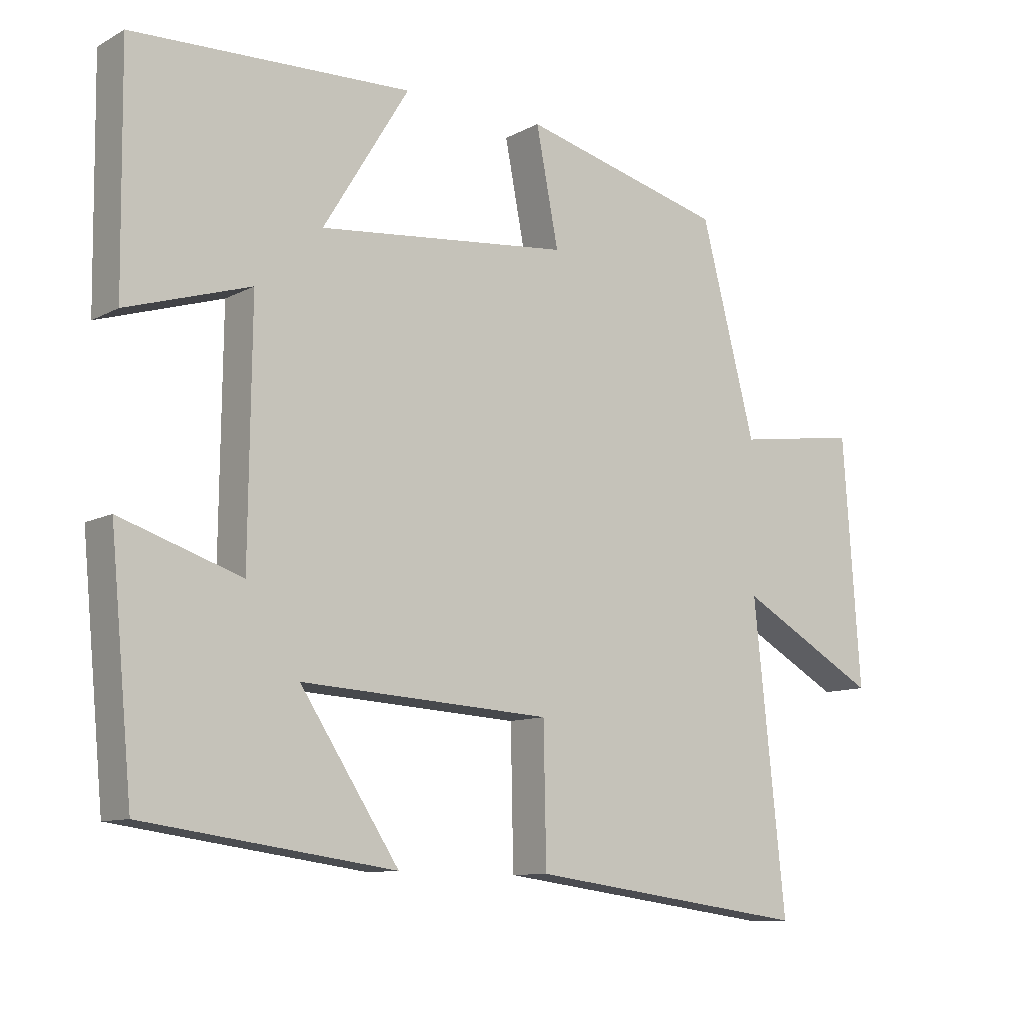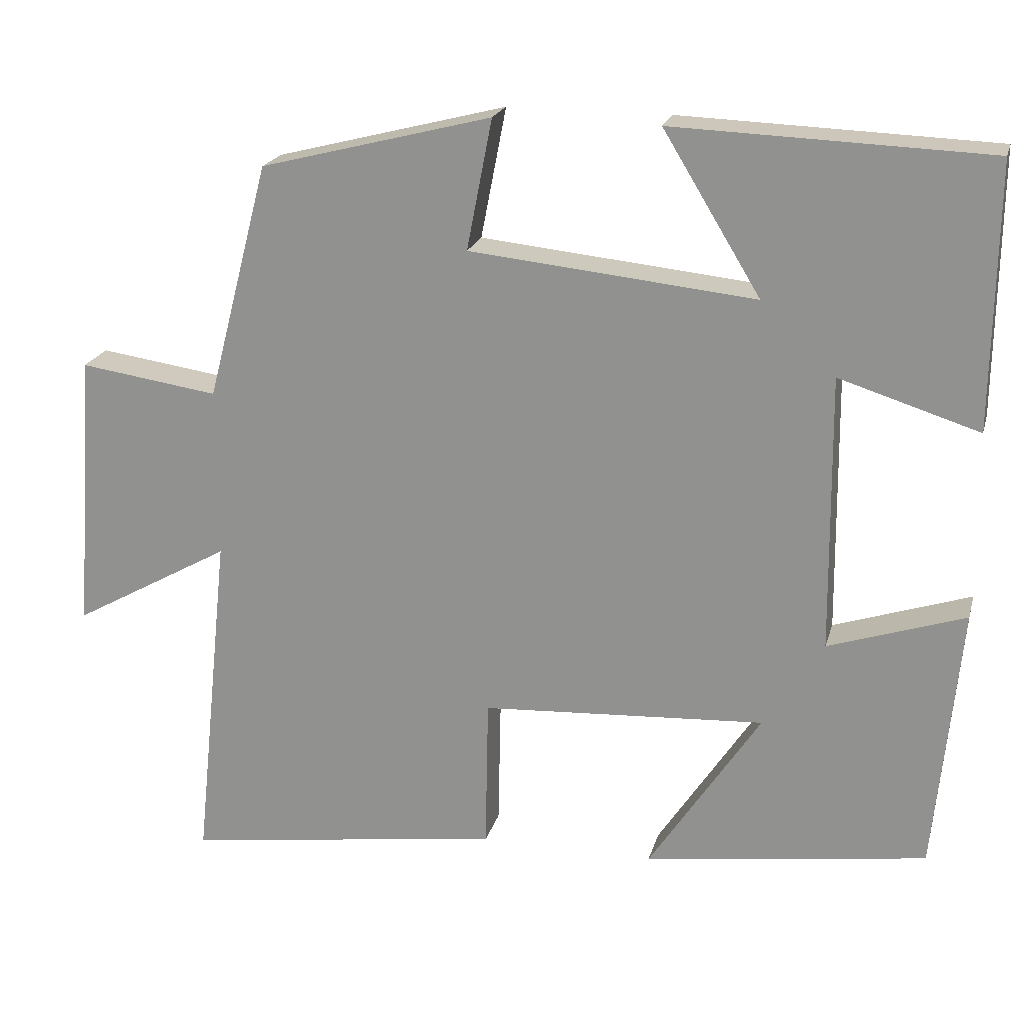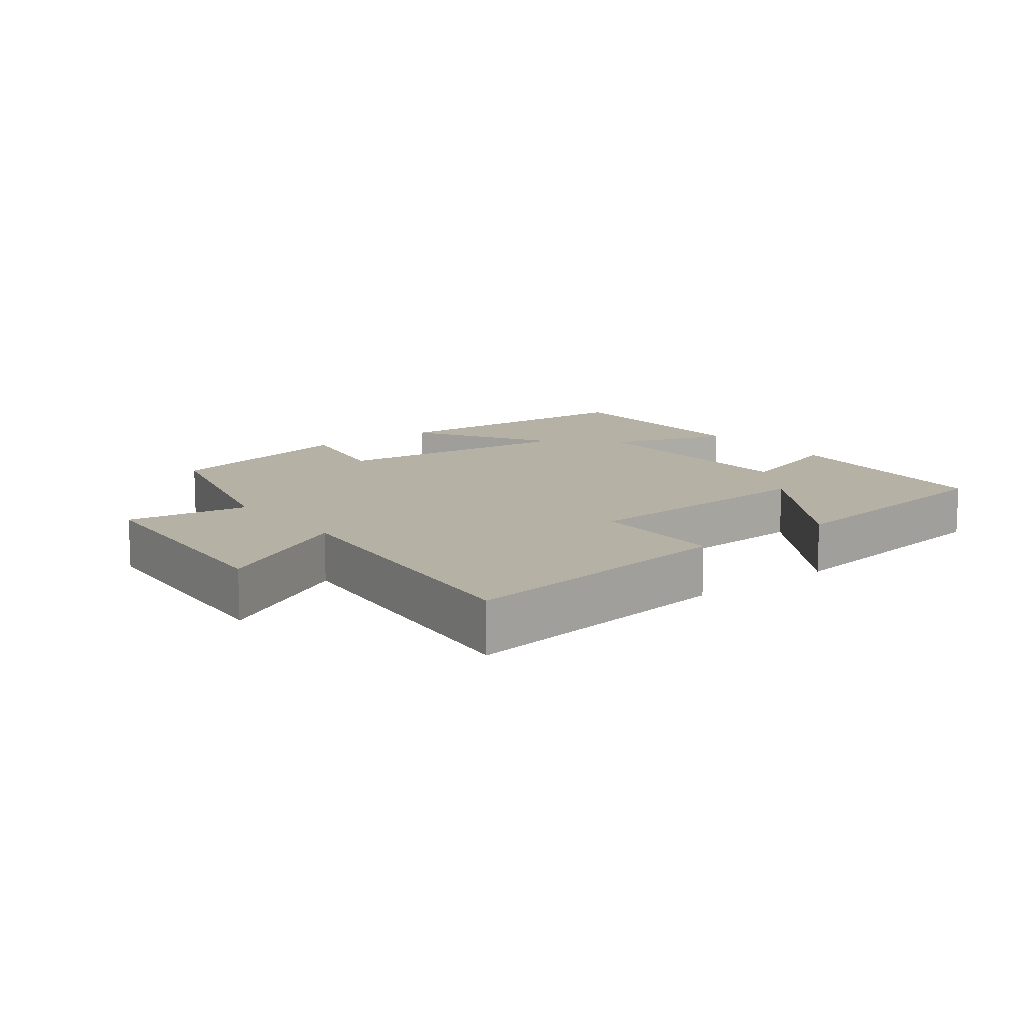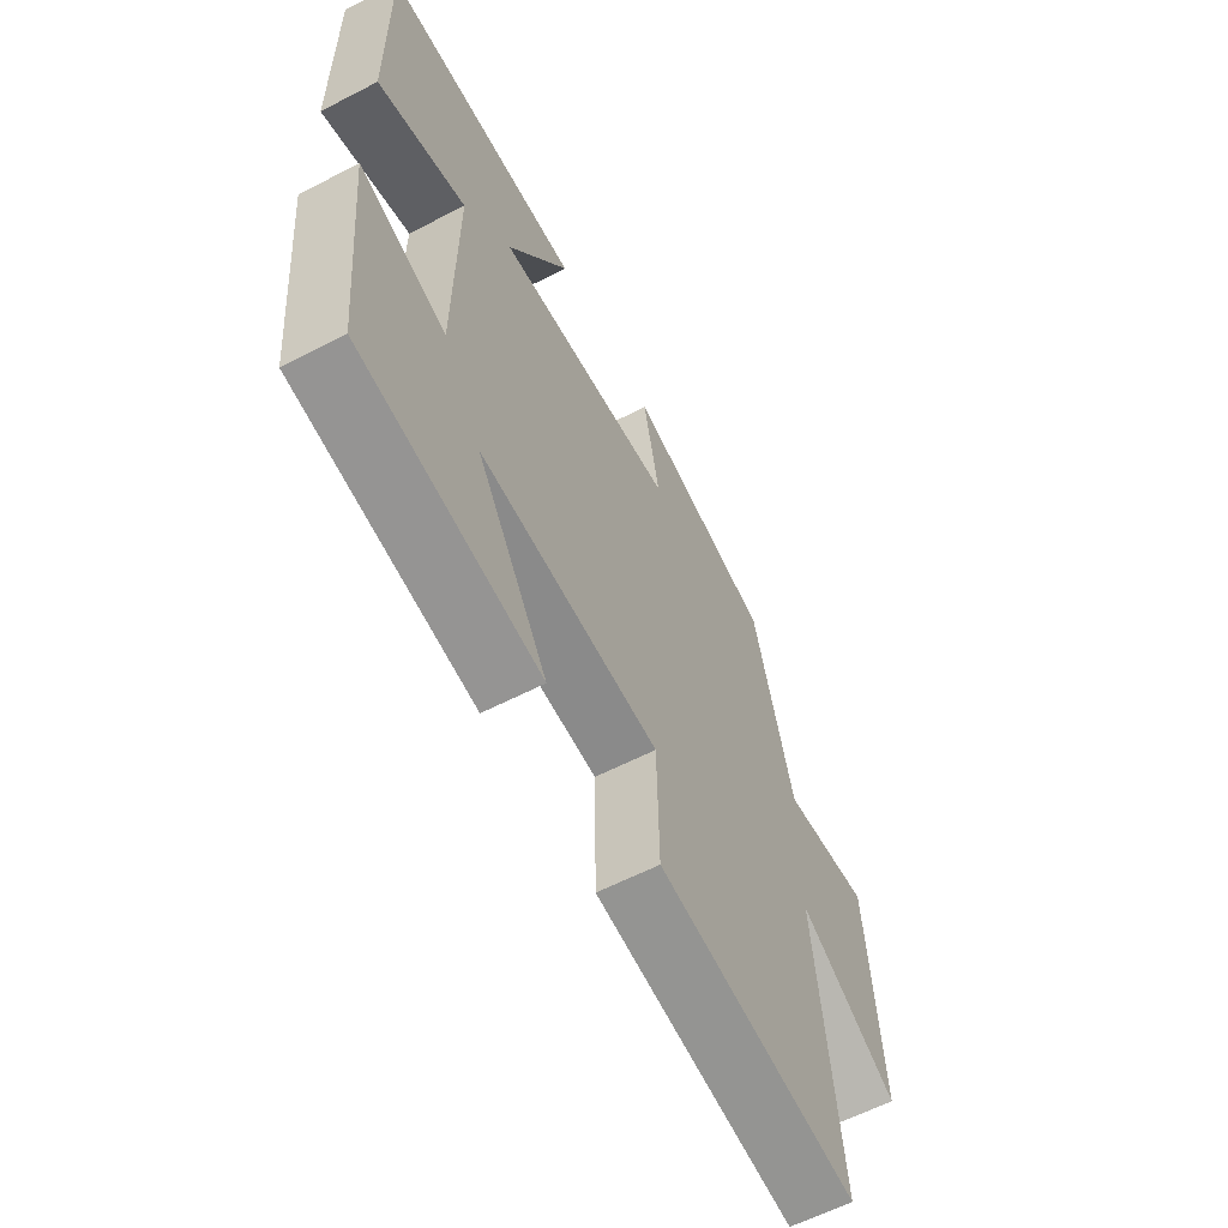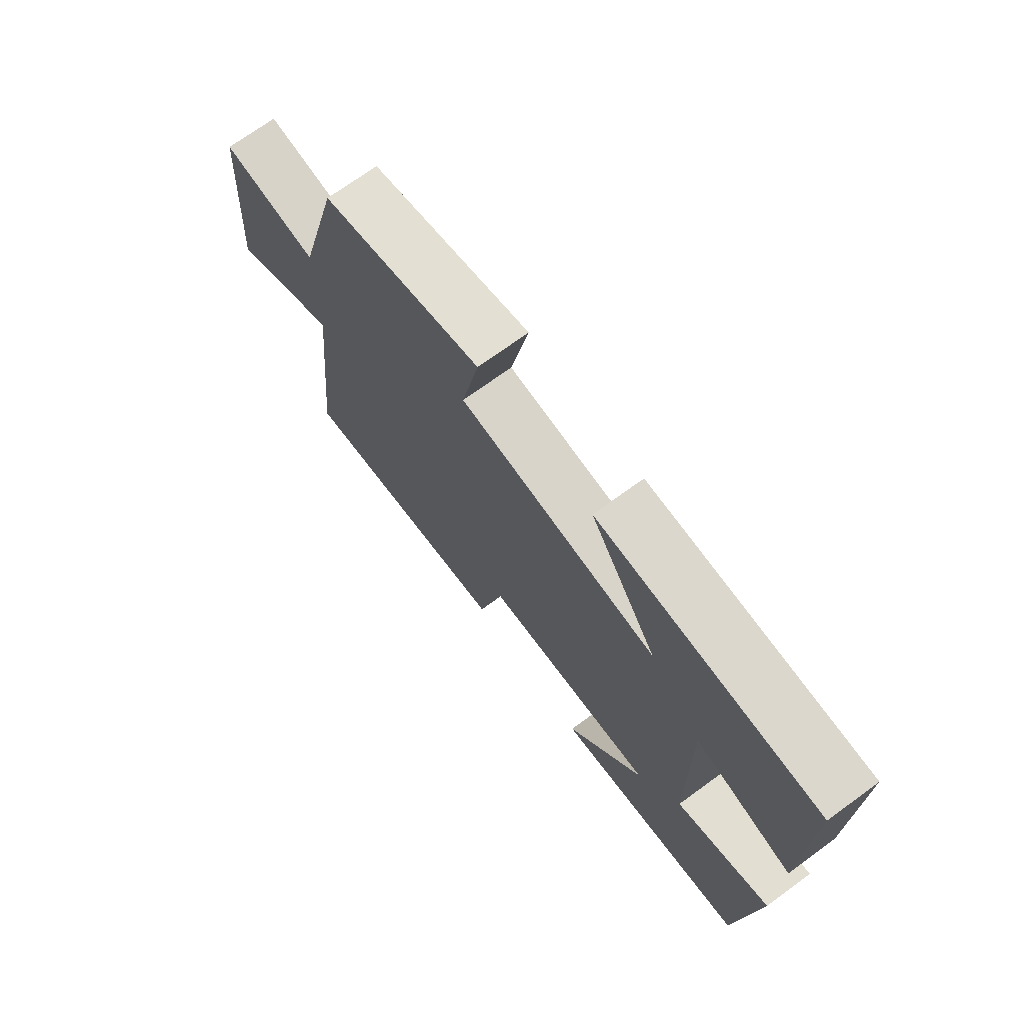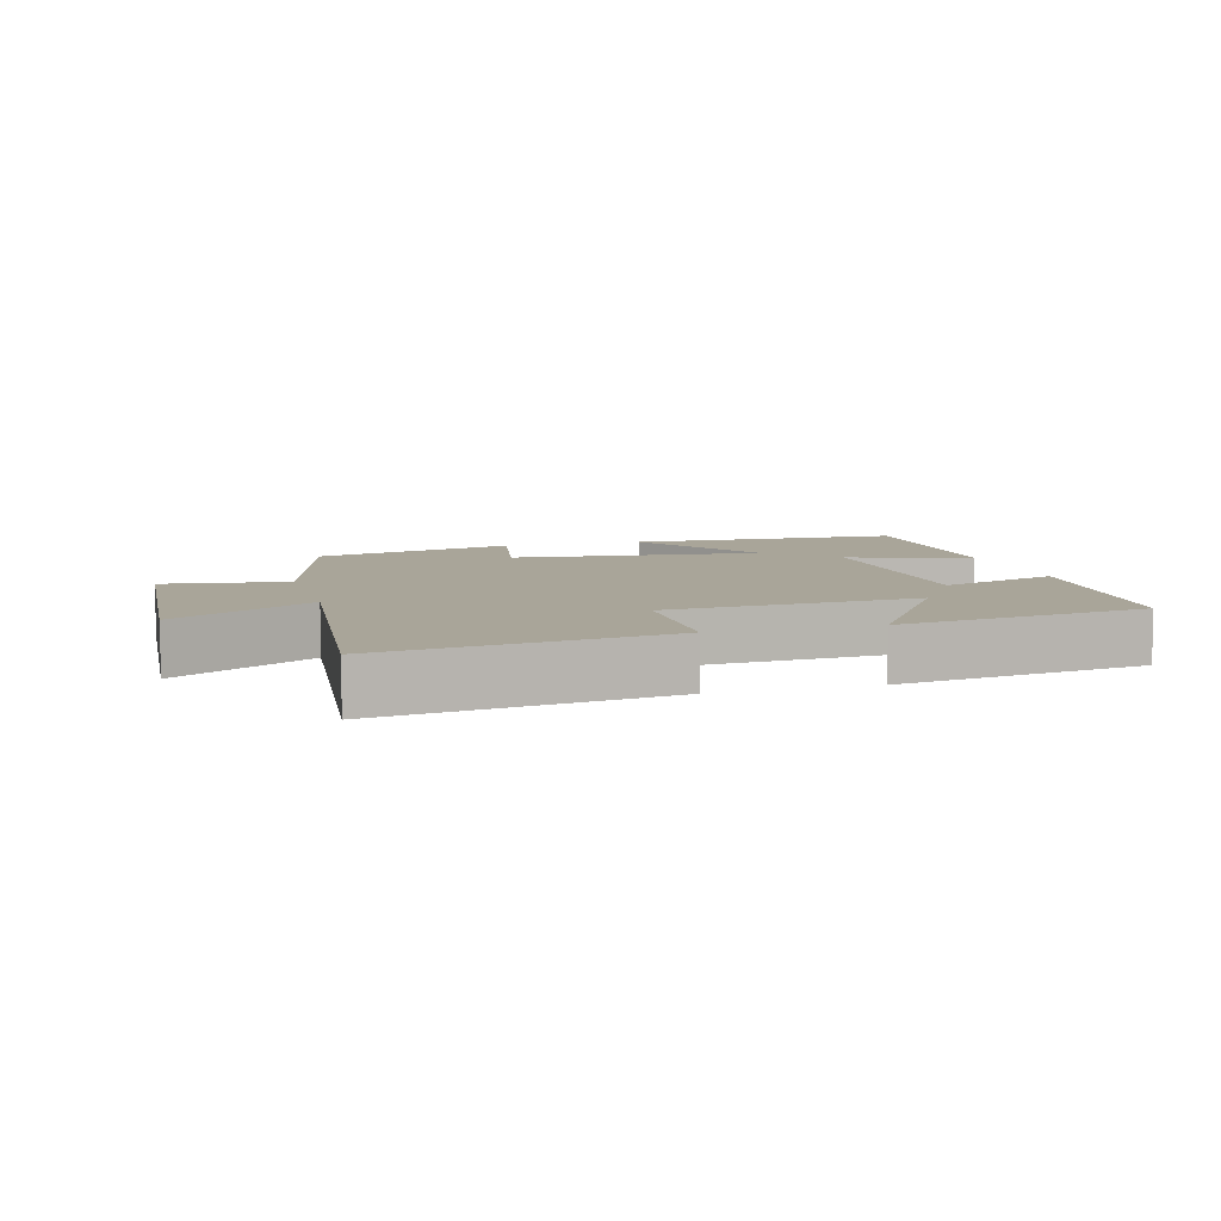
<metadata>
{"format":"obj","ext":"obj","renderer":"f3d","projection":"perspective","resolution":1024,"background":"white","views":[{"elev":-10.2,"azim":-37.1,"up":"+Z"},{"elev":20.7,"azim":-165.7,"up":"+Z"},{"elev":12.0,"azim":142.5,"up":"+Y"},{"elev":-60.6,"azim":-62.2,"up":"+Z"},{"elev":71.6,"azim":-126.1,"up":"+Z"},{"elev":7.4,"azim":164.2,"up":"+Y"}]}
</metadata>
<code>
v -0.467 0.07 -0.448
v -0.5 0.07 -0.101
v -0.322 0.07 -0.16
v -0.318 0.07 0.2
v -0.5 0.07 0.143
v -0.504 0.07 0.485
v -0.094 0.07 0.5
v -0.221 0.07 0.292
v 0.151 0.07 0.33
v 0.118 0.07 0.5
v 0.419 0.07 0.423
v 0.5 0.07 0.114
v 0.681 0.07 0.14
v 0.707 0.07 -0.226
v 0.5 0.07 -0.11
v 0.547 0.07 -0.557
v 0.13 0.07 -0.5
v 0.126 0.07 -0.3
v -0.244 0.07 -0.278
v -0.098 0.07 -0.5
v -0.467 0 -0.448
v -0.5 0 -0.101
v -0.322 0 -0.16
v -0.318 0 0.2
v -0.5 0 0.143
v -0.504 0 0.485
v -0.094 0 0.5
v -0.221 0 0.292
v 0.151 0 0.33
v 0.118 0 0.5
v 0.419 0 0.423
v 0.5 0 0.114
v 0.681 0 0.14
v 0.707 0 -0.226
v 0.5 0 -0.11
v 0.547 0 -0.557
v 0.13 0 -0.5
v 0.126 0 -0.3
v -0.244 0 -0.278
v -0.098 0 -0.5
f 19 20 1 2
f 15 16 17 18
f 15 18 19
f 12 13 14 15
f 9 10 11 12
f 8 9 12 15
f 5 6 7 8
f 4 5 8
f 3 4 8 15
f 19 2 3
f 3 15 19
f 22 21 40 39
f 38 37 36 35
f 39 38 35
f 35 34 33 32
f 32 31 30 29
f 35 32 29 28
f 28 27 26 25
f 28 25 24
f 35 28 24 23
f 23 22 39
f 39 35 23
f 1 21 22 2
f 2 22 23 3
f 3 23 24 4
f 4 24 25 5
f 5 25 26 6
f 6 26 27 7
f 7 27 28 8
f 8 28 29 9
f 9 29 30 10
f 10 30 31 11
f 11 31 32 12
f 12 32 33 13
f 13 33 34 14
f 14 34 35 15
f 15 35 36 16
f 16 36 37 17
f 17 37 38 18
f 18 38 39 19
f 19 39 40 20
f 20 40 21 1

</code>
